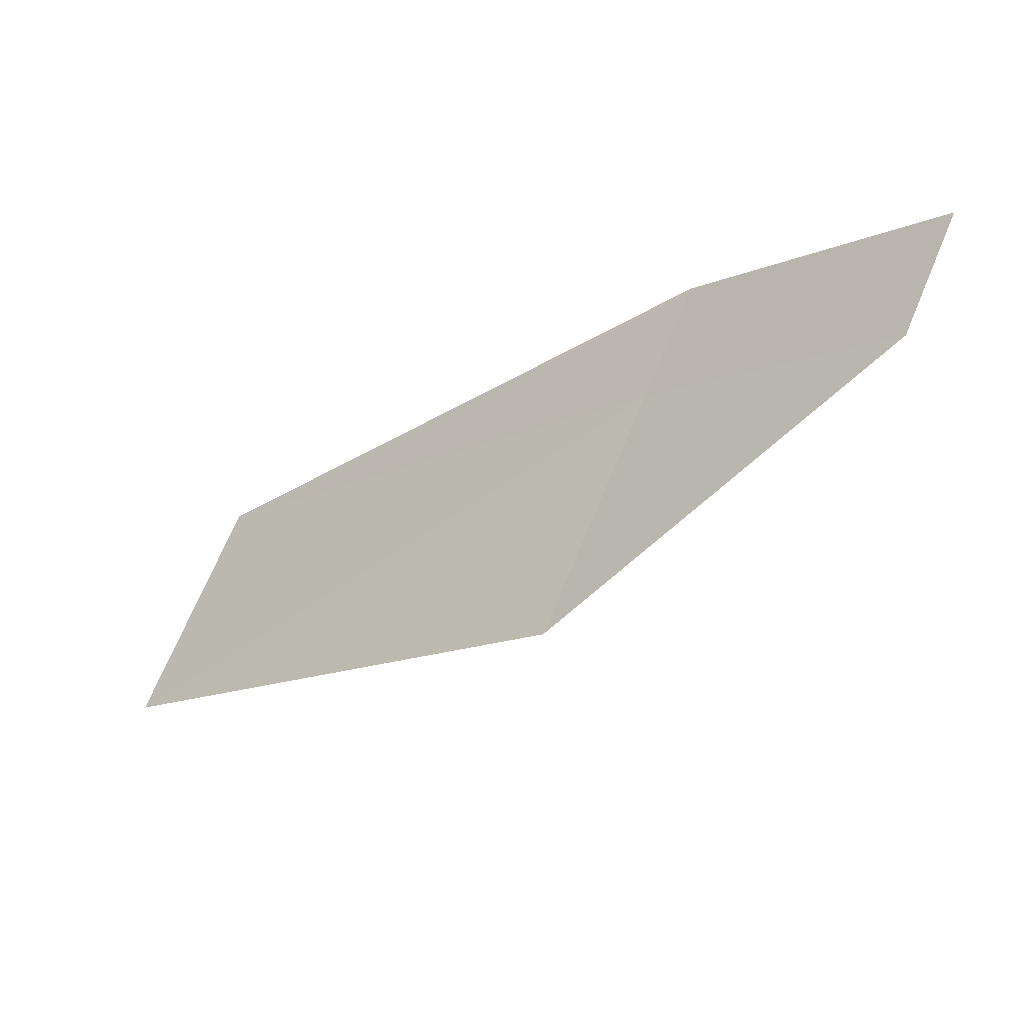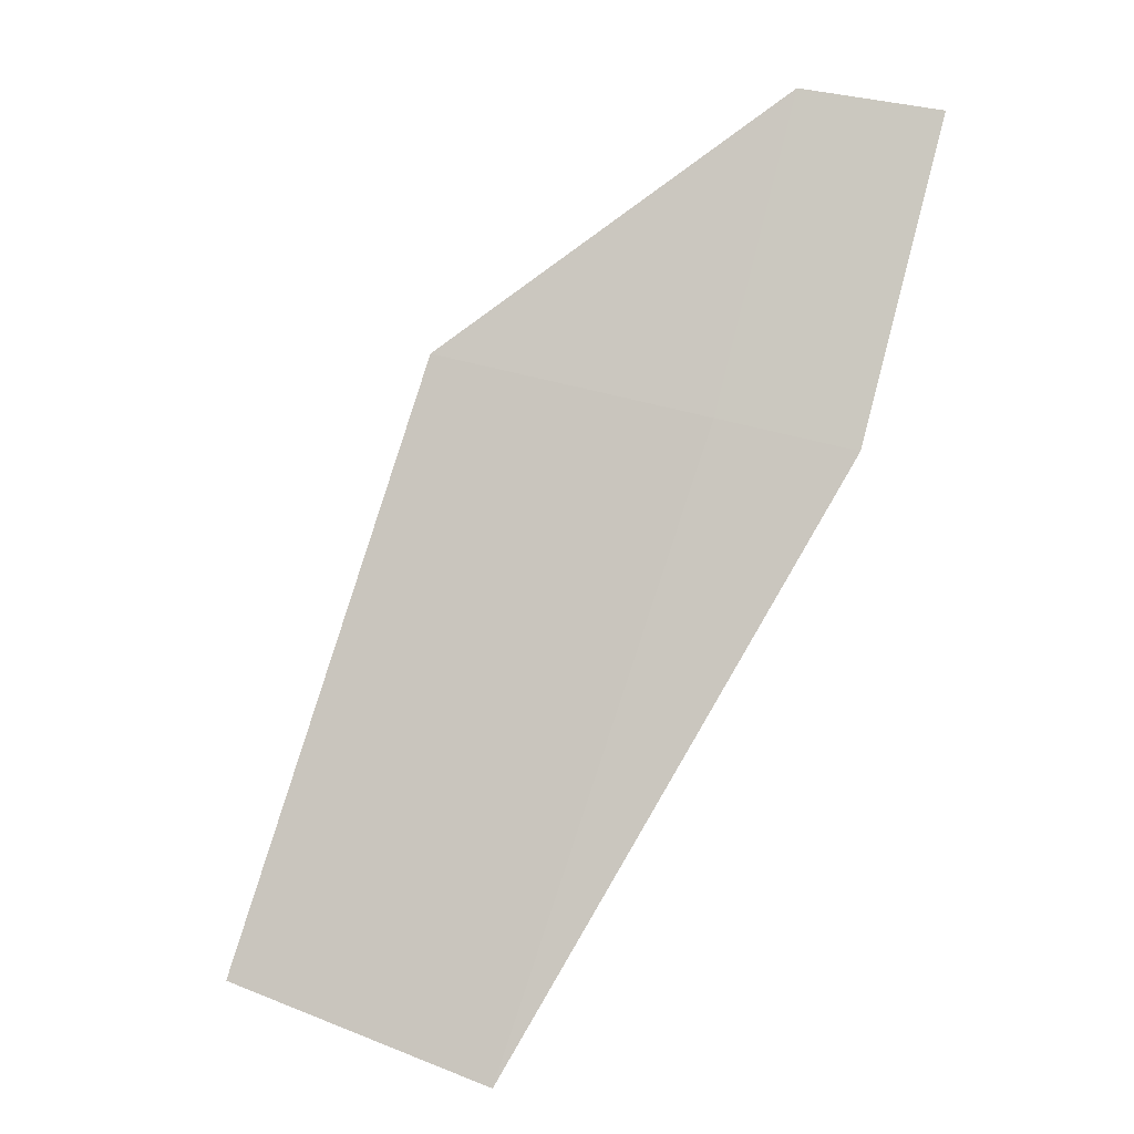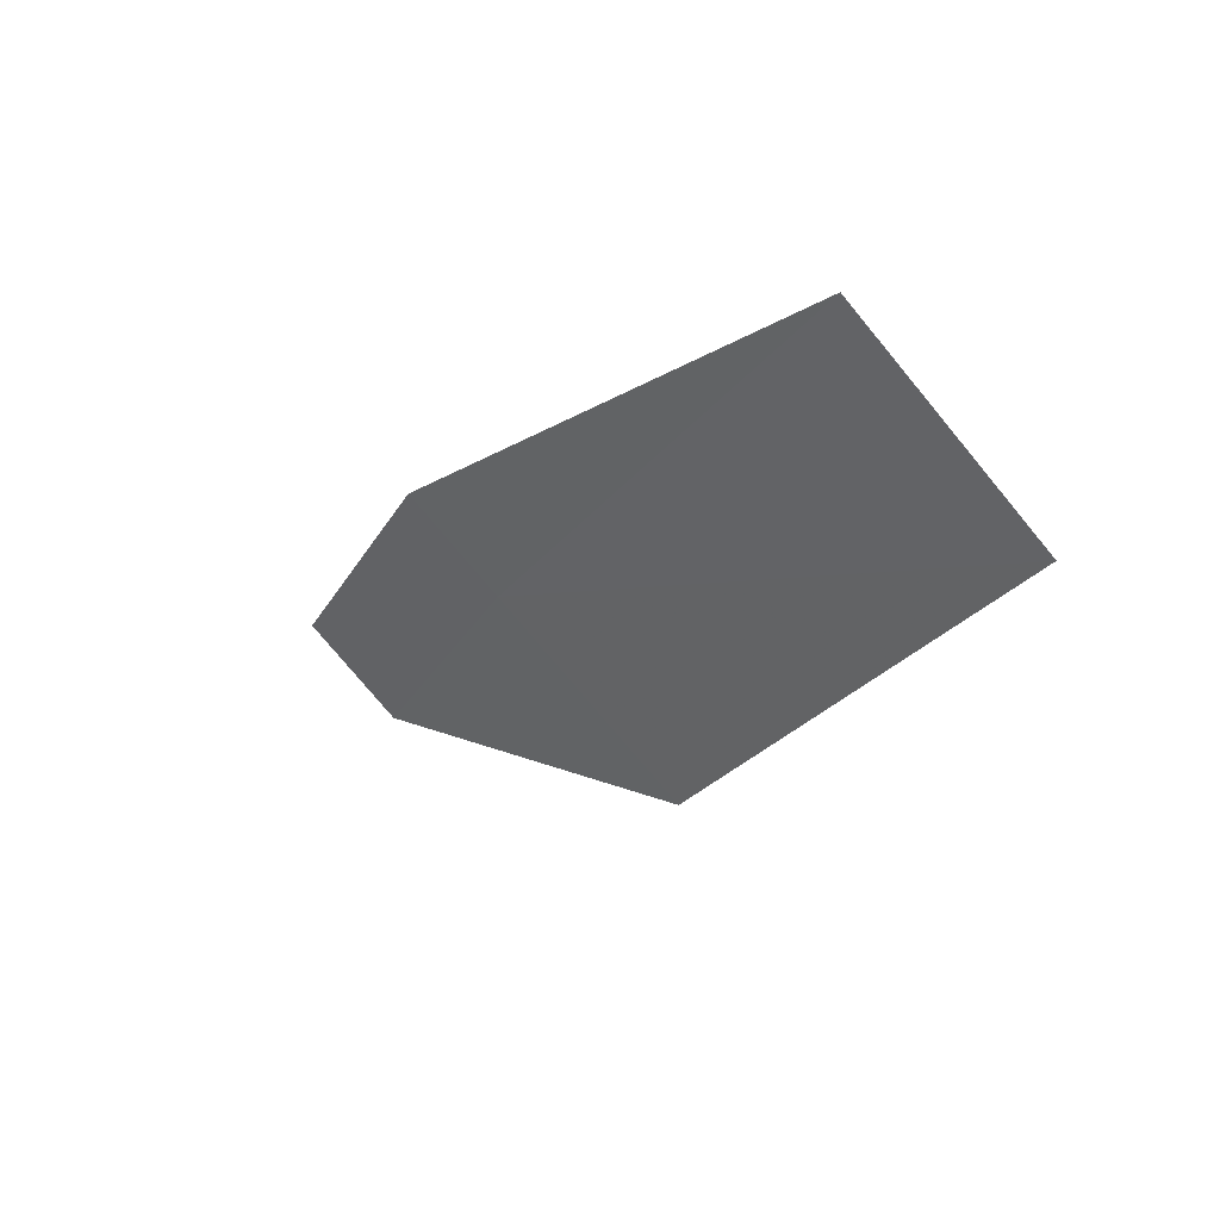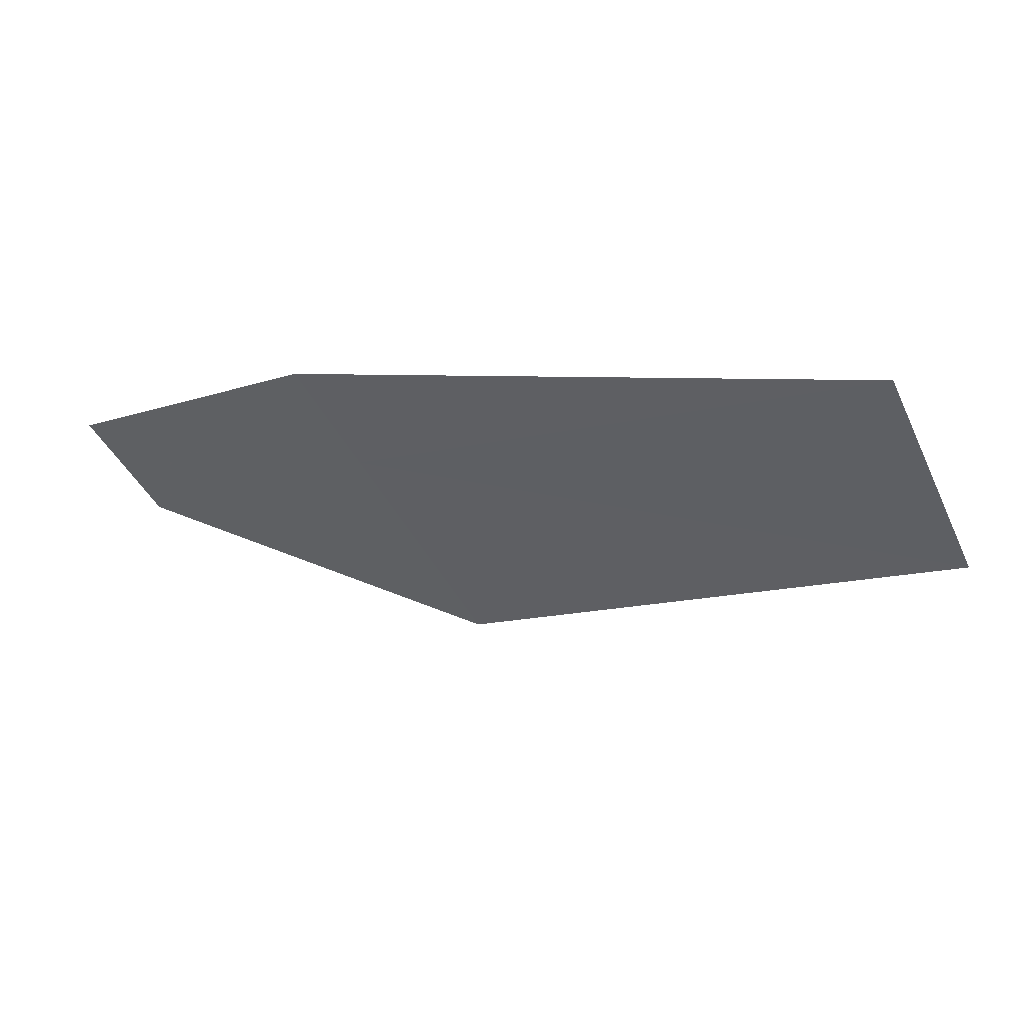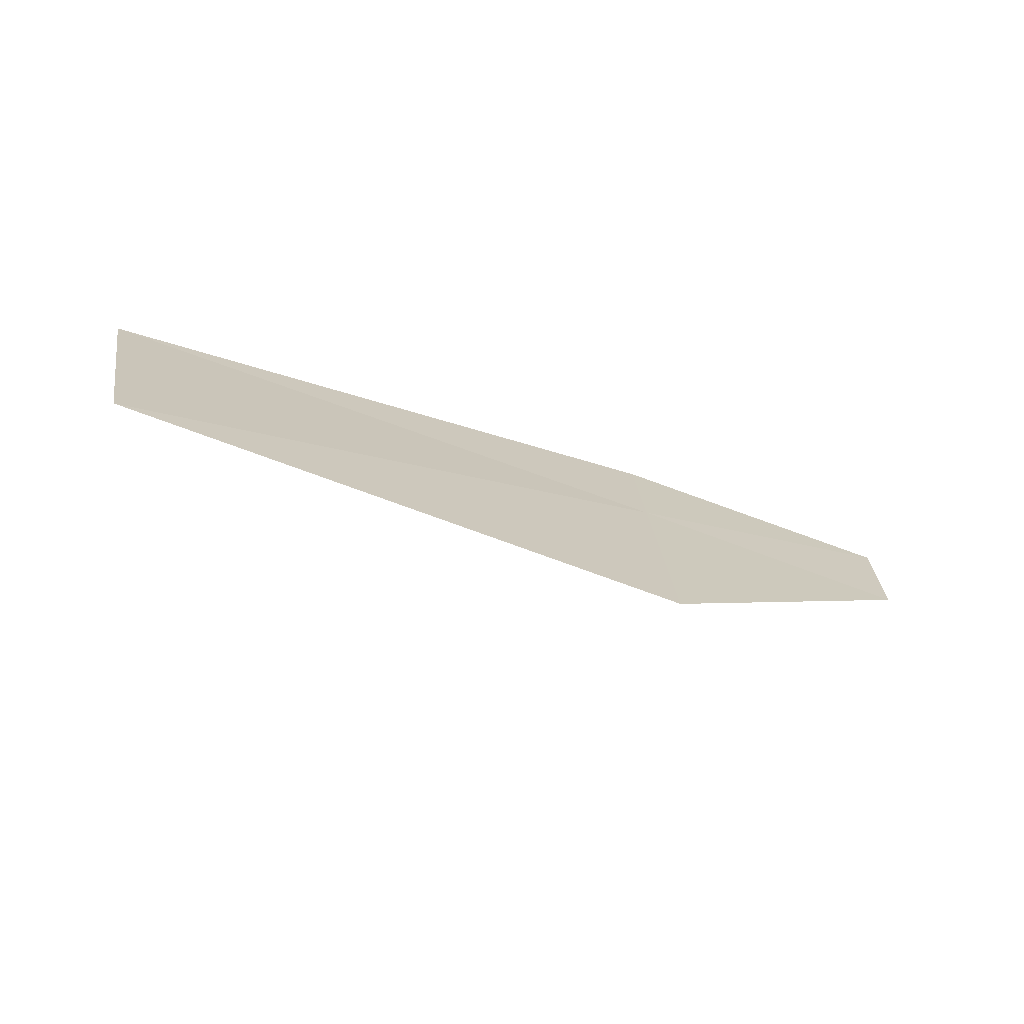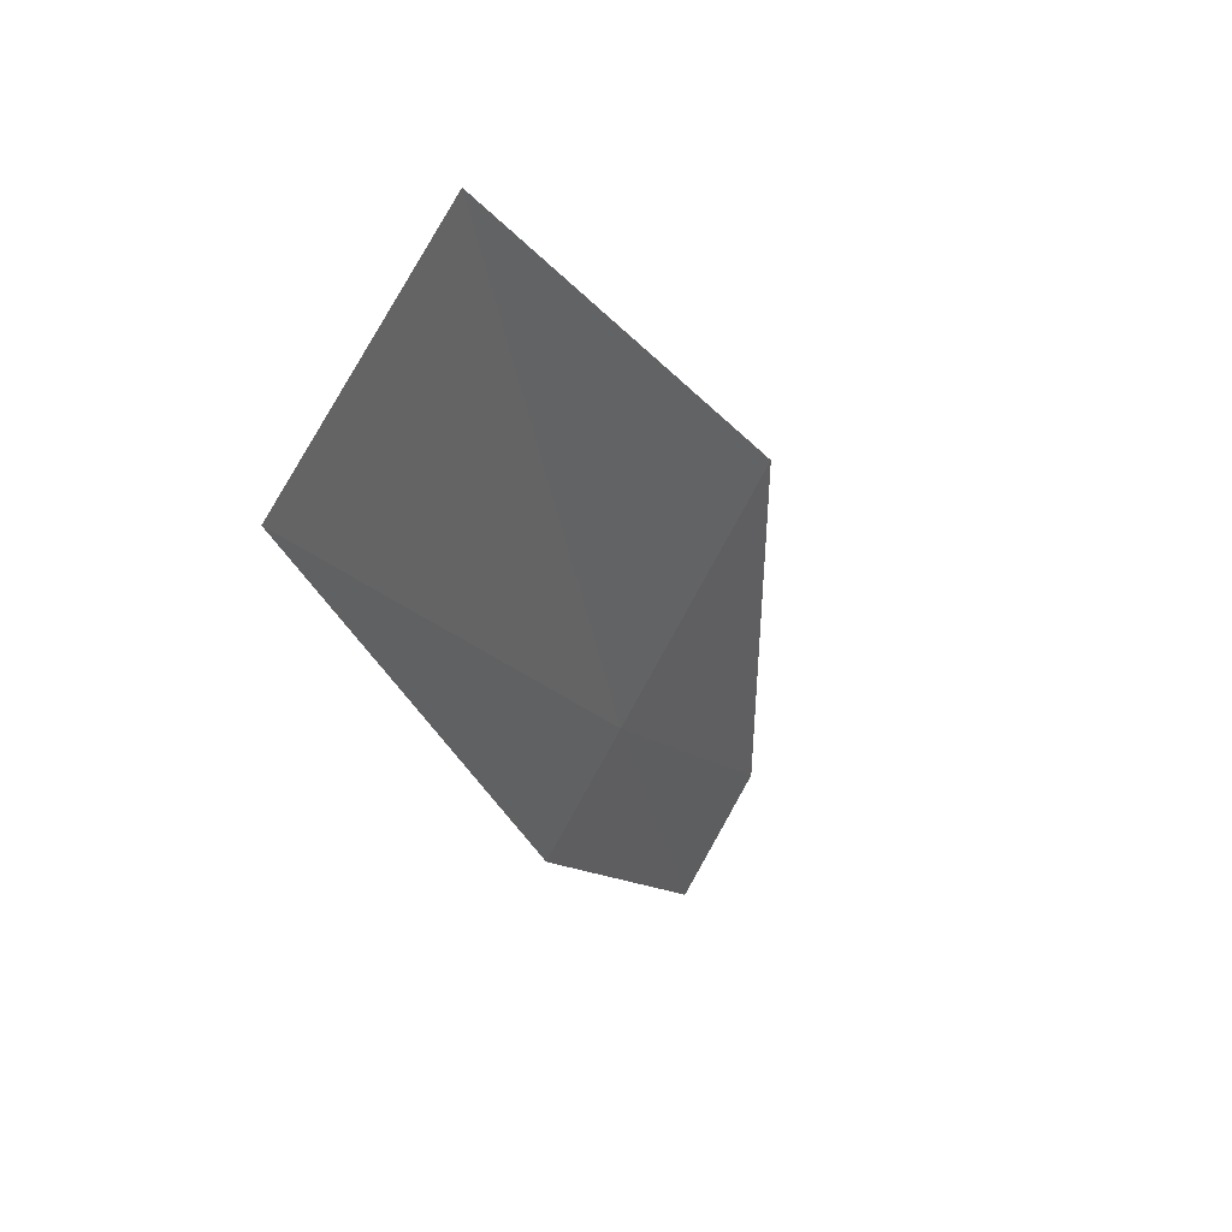
<metadata>
{"format":"obj","ext":"obj","renderer":"f3d","projection":"perspective","resolution":1024,"background":"white","views":[{"elev":78.7,"azim":-16.4,"up":"+Z"},{"elev":-43.8,"azim":50.2,"up":"+Z"},{"elev":-14.3,"azim":-164.1,"up":"+Y"},{"elev":4.9,"azim":163.3,"up":"+Y"},{"elev":-28.0,"azim":-68.7,"up":"+Y"},{"elev":-67.0,"azim":-69.4,"up":"+Z"}]}
</metadata>
<code>
v -5.366 25.06 13.39
v -6.174 24.92 12.9
v -5.969 25.2 12.76
v -5.252 25.2 13.34
v -4.969 25.11 13.67
v -5.593 24.78 13.51
v -5.088 24.97 13.72
f 1 3 2
f 1 5 4
f 1 6 7
f 1 4 3
f 1 7 5
f 1 2 6

</code>
